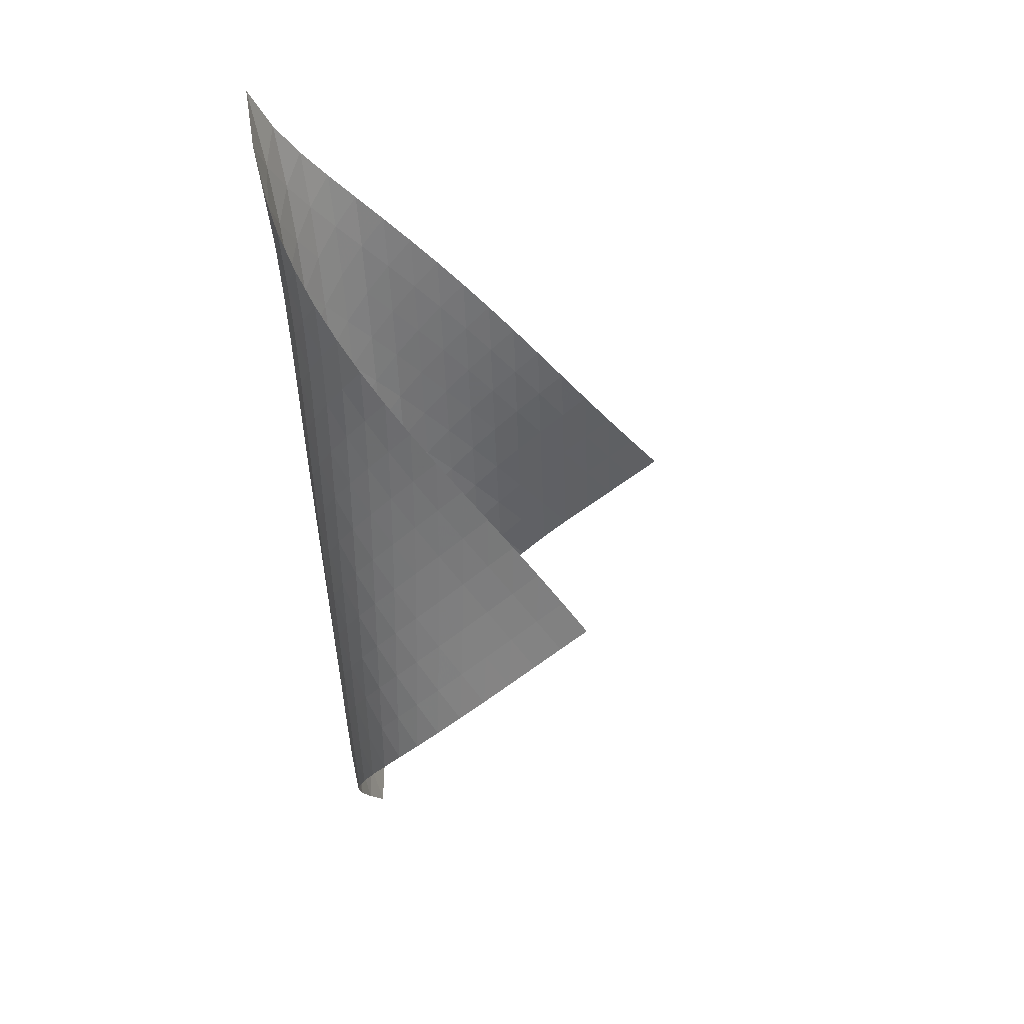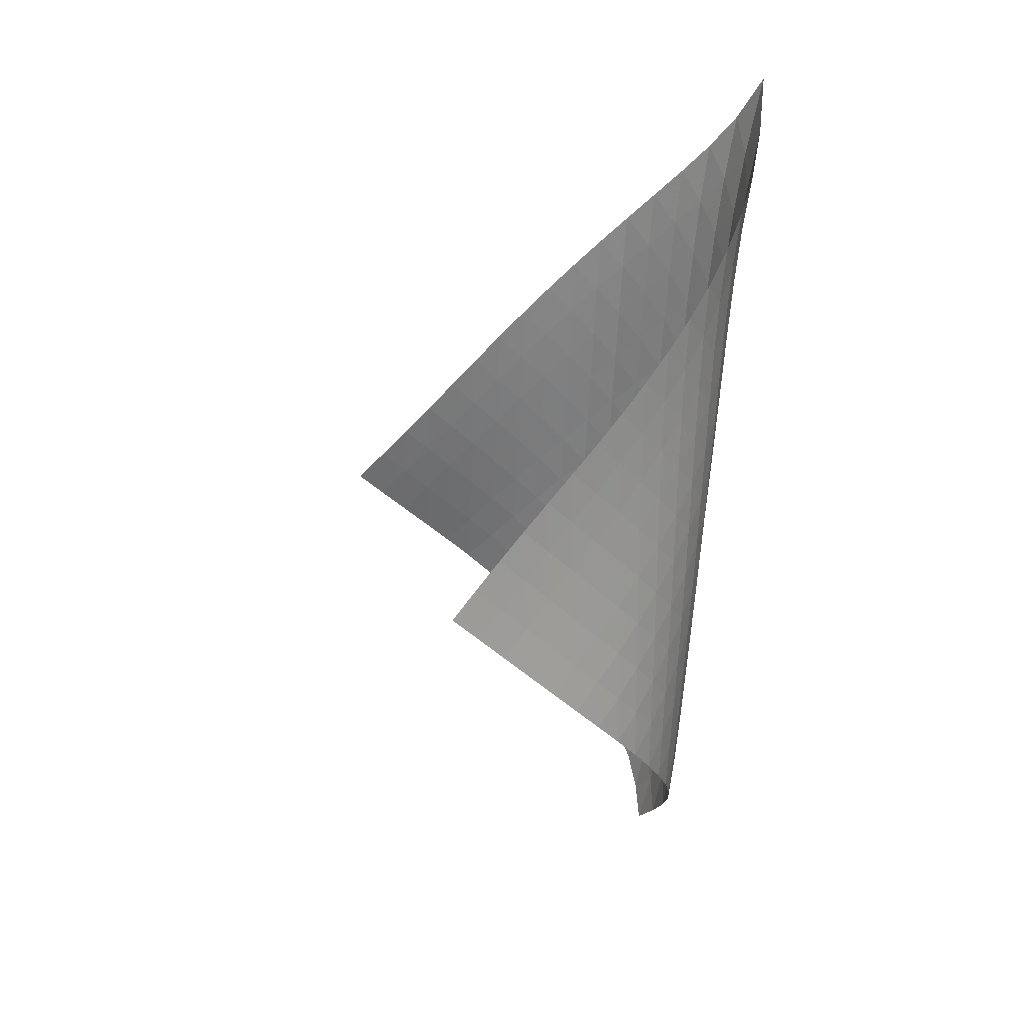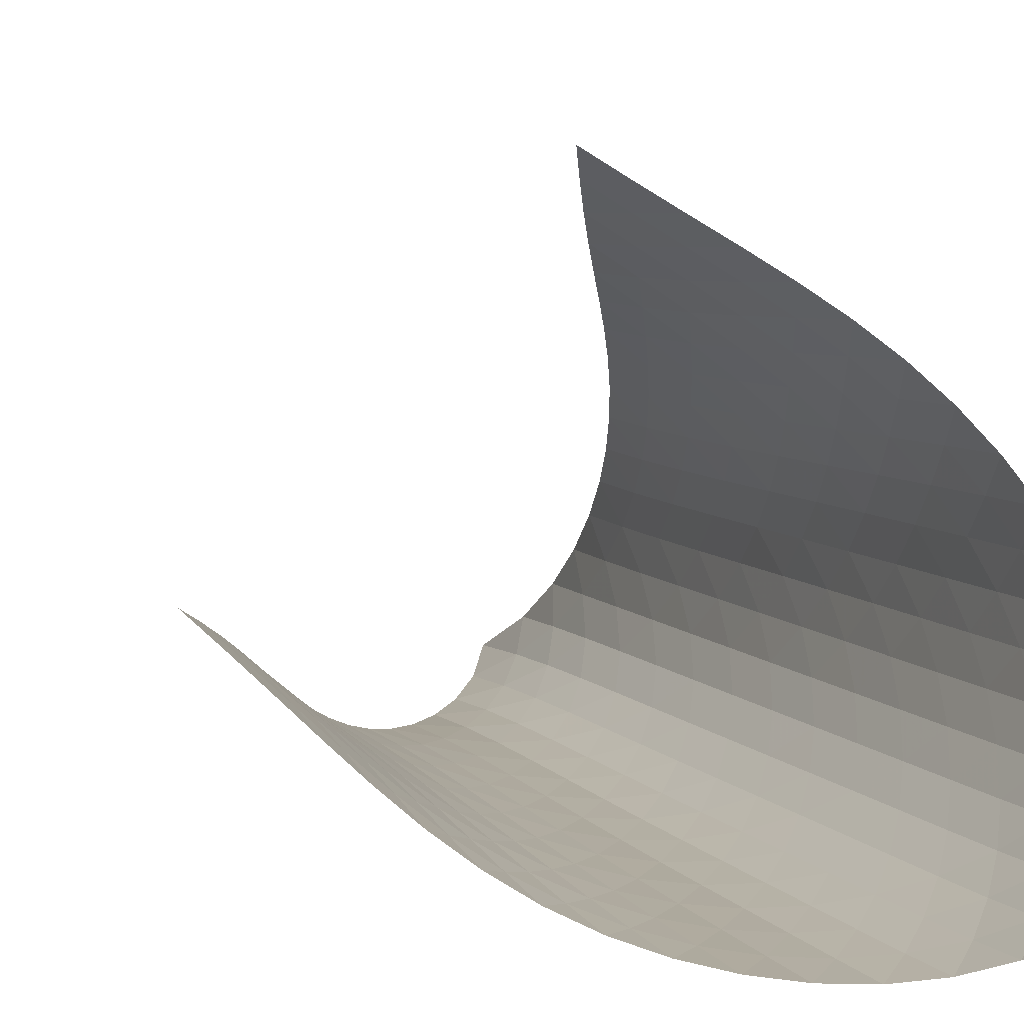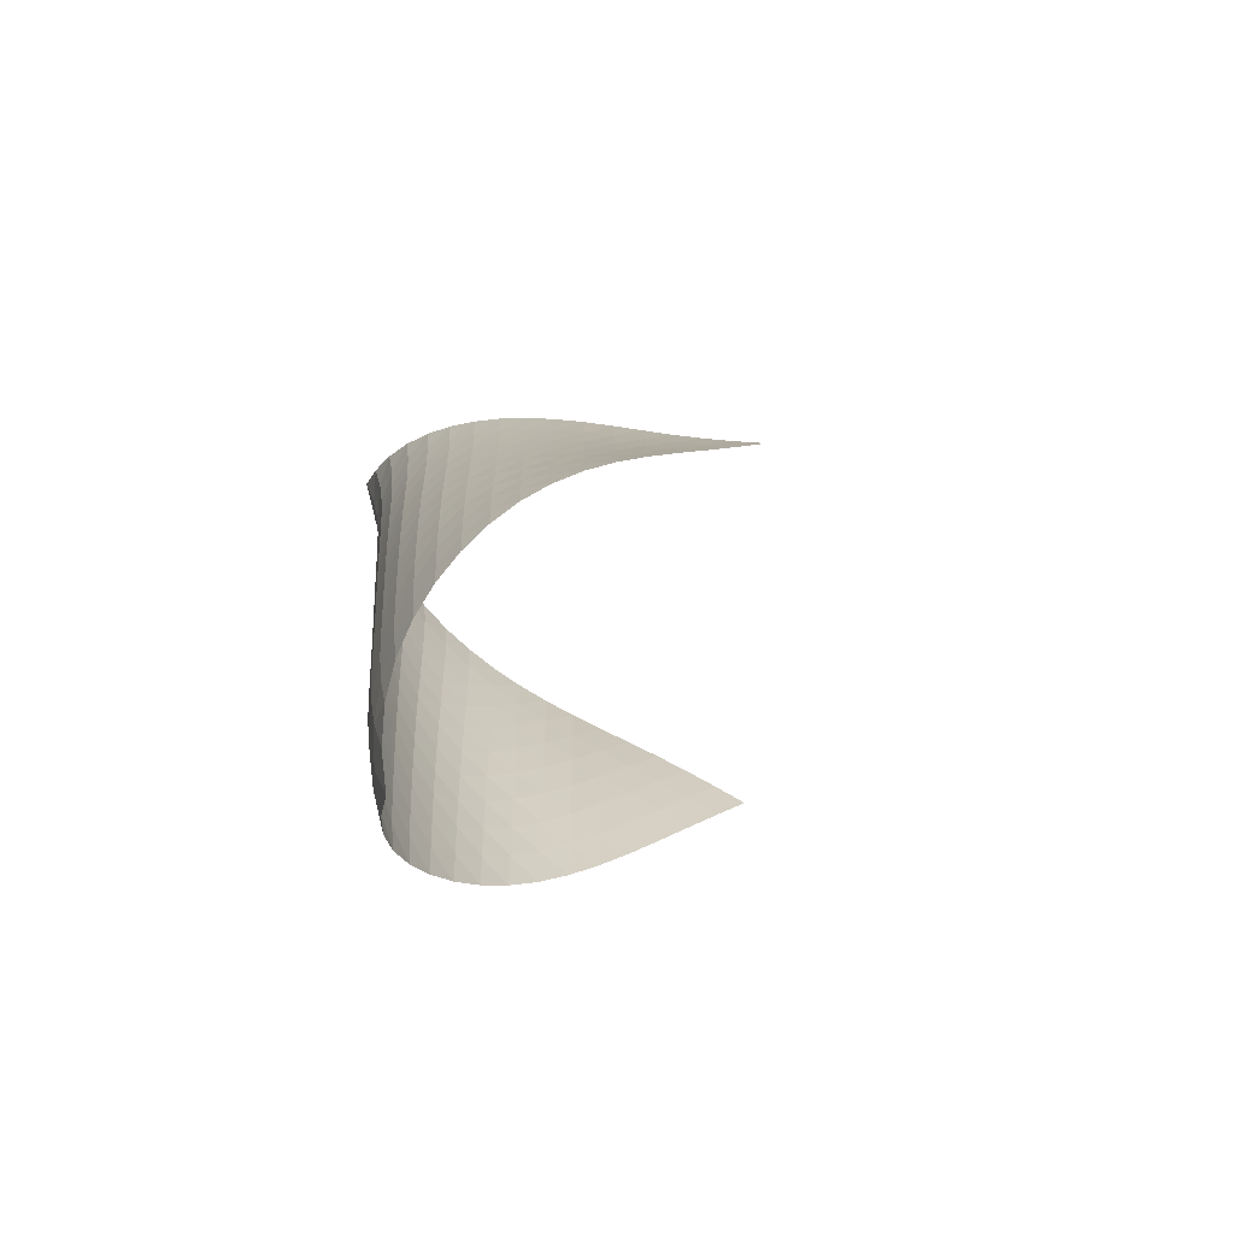
<metadata>
{"format":"obj","ext":"obj","renderer":"f3d","projection":"perspective","resolution":1024,"background":"white","views":[{"elev":33.1,"azim":-119.8,"up":"+Y"},{"elev":28.0,"azim":25.2,"up":"+Y"},{"elev":11.2,"azim":-25.5,"up":"+Z"},{"elev":-72.7,"azim":-137.3,"up":"+Y"}]}
</metadata>
<code>
v -6.511 -0.04749 6.511
v -9.996 -10.17 15.18
v -15.18 -10.17 9.996
v -8.158 -19.61 8.158
v -14.69 -9.602 9.667
v -14.21 -9.035 9.327
v -13.74 -8.463 8.971
v -13.28 -7.887 8.603
v -12.82 -7.31 8.23
v -12.36 -6.73 7.862
v -11.87 -6.149 7.51
v -11.36 -5.565 7.181
v -10.83 -4.976 6.885
v -10.27 -4.382 6.629
v -9.685 -3.779 6.422
v -9.074 -3.161 6.274
v -8.441 -2.519 6.198
v -7.794 -1.831 6.207
v -7.144 -1.049 6.313
v -6.313 -1.049 7.144
v -6.207 -1.831 7.794
v -6.198 -2.519 8.441
v -6.274 -3.161 9.074
v -6.422 -3.779 9.685
v -6.629 -4.382 10.27
v -6.885 -4.976 10.83
v -7.181 -5.565 11.36
v -7.51 -6.149 11.87
v -7.862 -6.73 12.36
v -8.23 -7.31 12.82
v -8.603 -7.887 13.28
v -8.971 -8.463 13.74
v -9.327 -9.035 14.21
v -9.667 -9.602 14.69
v -9.562 -10.74 14.8
v -9.121 -11.32 14.43
v -8.676 -11.89 14.07
v -8.238 -12.47 13.69
v -7.825 -13.05 13.3
v -7.455 -13.64 12.88
v -7.144 -14.24 12.42
v -6.906 -14.84 11.93
v -6.746 -15.45 11.41
v -6.669 -16.06 10.88
v -6.675 -16.67 10.34
v -6.769 -17.27 9.813
v -6.96 -17.87 9.31
v -7.259 -18.47 8.855
v -7.664 -19.05 8.469
v -8.469 -19.05 7.664
v -8.855 -18.47 7.259
v -9.31 -17.87 6.96
v -9.813 -17.27 6.769
v -10.34 -16.67 6.675
v -10.88 -16.06 6.669
v -11.41 -15.45 6.746
v -11.93 -14.84 6.906
v -12.42 -14.24 7.144
v -12.88 -13.64 7.455
v -13.3 -13.05 7.825
v -13.69 -12.47 8.238
v -14.07 -11.89 8.676
v -14.43 -11.32 9.121
v -14.8 -10.74 9.562
v -6.753 -1.733 6.753
v -7.3 -2.442 6.494
v -7.899 -3.112 6.351
v -8.516 -3.751 6.311
v -9.131 -4.369 6.362
v -9.733 -4.973 6.487
v -10.31 -5.566 6.674
v -10.87 -6.153 6.913
v -11.41 -6.736 7.195
v -11.92 -7.315 7.51
v -12.41 -7.892 7.848
v -12.88 -8.468 8.199
v -13.36 -9.041 8.552
v -13.83 -9.612 8.899
v -14.31 -10.18 9.234
v -6.494 -2.442 7.3
v -6.9 -3.088 6.9
v -7.41 -3.732 6.613
v -7.982 -4.361 6.443
v -8.583 -4.973 6.38
v -9.189 -5.574 6.41
v -9.786 -6.164 6.517
v -10.37 -6.749 6.689
v -10.93 -7.328 6.914
v -11.46 -7.904 7.183
v -11.98 -8.479 7.485
v -12.48 -9.051 7.807
v -12.96 -9.622 8.139
v -13.45 -10.19 8.471
v -13.94 -10.76 8.798
v -6.351 -3.112 7.899
v -6.613 -3.732 7.41
v -7 -4.36 7
v -7.492 -4.979 6.697
v -8.051 -5.587 6.508
v -8.644 -6.183 6.426
v -9.246 -6.771 6.437
v -9.843 -7.351 6.527
v -10.43 -7.927 6.683
v -10.99 -8.499 6.895
v -11.53 -9.069 7.15
v -12.05 -9.638 7.436
v -12.56 -10.2 7.74
v -13.07 -10.77 8.05
v -13.57 -11.33 8.362
v -6.311 -3.751 8.516
v -6.443 -4.361 7.982
v -6.697 -4.979 7.492
v -7.079 -5.595 7.079
v -7.563 -6.201 6.767
v -8.115 -6.796 6.564
v -8.703 -7.382 6.464
v -9.304 -7.96 6.456
v -9.902 -8.533 6.529
v -10.49 -9.101 6.669
v -11.06 -9.667 6.865
v -11.61 -10.23 7.103
v -12.14 -10.79 7.369
v -12.66 -11.35 7.651
v -13.18 -11.91 7.941
v -6.362 -4.369 9.131
v -6.38 -4.973 8.583
v -6.508 -5.587 8.051
v -6.767 -6.201 7.563
v -7.15 -6.809 7.15
v -7.632 -7.407 6.833
v -8.179 -7.994 6.618
v -8.762 -8.572 6.502
v -9.362 -9.143 6.477
v -9.961 -9.709 6.532
v -10.55 -10.27 6.655
v -11.13 -10.83 6.832
v -11.69 -11.39 7.049
v -12.23 -11.94 7.292
v -12.77 -12.5 7.551
v -6.487 -4.973 9.733
v -6.41 -5.574 9.189
v -6.426 -6.183 8.644
v -6.564 -6.796 8.115
v -6.833 -7.407 7.632
v -7.221 -8.008 7.221
v -7.7 -8.6 6.899
v -8.243 -9.181 6.675
v -8.823 -9.754 6.544
v -9.421 -10.32 6.503
v -10.02 -10.88 6.54
v -10.62 -11.44 6.644
v -11.2 -11.99 6.8
v -11.77 -12.54 6.994
v -12.33 -13.09 7.213
v -6.674 -5.566 10.31
v -6.517 -6.164 9.786
v -6.437 -6.771 9.246
v -6.464 -7.382 8.703
v -6.618 -7.994 8.179
v -6.899 -8.6 7.7
v -7.291 -9.197 7.291
v -7.769 -9.784 6.967
v -8.308 -10.36 6.734
v -8.884 -10.93 6.591
v -9.481 -11.49 6.535
v -10.08 -12.05 6.556
v -10.68 -12.6 6.641
v -11.27 -13.15 6.774
v -11.85 -13.69 6.943
v -6.913 -6.153 10.87
v -6.689 -6.749 10.37
v -6.527 -7.351 9.843
v -6.456 -7.96 9.304
v -6.502 -8.572 8.762
v -6.675 -9.181 8.243
v -6.967 -9.784 7.769
v -7.363 -10.38 7.363
v -7.839 -10.96 7.036
v -8.373 -11.53 6.796
v -8.947 -12.1 6.643
v -9.542 -12.66 6.574
v -10.14 -13.21 6.579
v -10.75 -13.76 6.643
v -11.34 -14.3 6.754
v -7.195 -6.736 11.41
v -6.914 -7.328 10.93
v -6.683 -7.927 10.43
v -6.529 -8.533 9.902
v -6.477 -9.143 9.362
v -6.544 -9.754 8.823
v -6.734 -10.36 8.308
v -7.036 -10.96 7.839
v -7.434 -11.55 7.434
v -7.908 -12.13 7.104
v -8.439 -12.7 6.858
v -9.01 -13.26 6.697
v -9.603 -13.82 6.617
v -10.21 -14.37 6.606
v -10.81 -14.91 6.651
v -7.51 -7.315 11.92
v -7.183 -7.904 11.46
v -6.895 -8.499 10.99
v -6.669 -9.101 10.49
v -6.532 -9.709 9.961
v -6.503 -10.32 9.421
v -6.591 -10.93 8.884
v -6.796 -11.53 8.373
v -7.104 -12.13 7.908
v -7.503 -12.72 7.503
v -7.975 -13.3 7.171
v -8.505 -13.86 6.92
v -9.074 -14.42 6.753
v -9.667 -14.97 6.662
v -10.27 -15.52 6.636
v -7.848 -7.892 12.41
v -7.485 -8.479 11.98
v -7.15 -9.069 11.53
v -6.865 -9.667 11.06
v -6.655 -10.27 10.55
v -6.54 -10.88 10.02
v -6.535 -11.49 9.481
v -6.643 -12.1 8.947
v -6.858 -12.7 8.439
v -7.171 -13.3 7.975
v -7.57 -13.88 7.57
v -8.042 -14.46 7.236
v -8.571 -15.02 6.982
v -9.141 -15.58 6.809
v -9.735 -16.13 6.709
v -8.199 -8.468 12.88
v -7.807 -9.051 12.48
v -7.436 -9.638 12.05
v -7.103 -10.23 11.61
v -6.832 -10.83 11.13
v -6.644 -11.44 10.62
v -6.556 -12.05 10.08
v -6.574 -12.66 9.542
v -6.697 -13.26 9.01
v -6.92 -13.86 8.505
v -7.236 -14.46 8.042
v -7.637 -15.04 7.637
v -8.11 -15.62 7.303
v -8.643 -16.18 7.049
v -9.216 -16.73 6.873
v -8.552 -9.041 13.36
v -8.139 -9.622 12.96
v -7.74 -10.2 12.56
v -7.369 -10.79 12.14
v -7.049 -11.39 11.69
v -6.8 -11.99 11.2
v -6.641 -12.6 10.68
v -6.579 -13.21 10.14
v -6.617 -13.82 9.603
v -6.753 -14.42 9.074
v -6.982 -15.02 8.571
v -7.303 -15.62 8.11
v -7.71 -16.2 7.71
v -8.191 -16.77 7.382
v -8.731 -17.33 7.134
v -8.899 -9.612 13.83
v -8.471 -10.19 13.45
v -8.05 -10.77 13.07
v -7.651 -11.35 12.66
v -7.292 -11.94 12.23
v -6.994 -12.54 11.77
v -6.774 -13.15 11.27
v -6.643 -13.76 10.75
v -6.606 -14.37 10.21
v -6.662 -14.97 9.667
v -6.809 -15.58 9.141
v -7.049 -16.18 8.643
v -7.382 -16.77 8.191
v -7.805 -17.35 7.805
v -8.303 -17.92 7.495
v -9.234 -10.18 14.31
v -8.798 -10.76 13.94
v -8.362 -11.33 13.57
v -7.941 -11.91 13.18
v -7.551 -12.5 12.77
v -7.213 -13.09 12.33
v -6.943 -13.69 11.85
v -6.754 -14.3 11.34
v -6.651 -14.91 10.81
v -6.636 -15.52 10.27
v -6.709 -16.13 9.735
v -6.873 -16.73 9.216
v -7.134 -17.33 8.731
v -7.495 -17.92 8.303
v -7.949 -18.49 7.949
f 289 49 4
f 289 4 50
f 5 79 64
f 5 64 3
f 79 94 63
f 79 63 64
f 94 109 62
f 94 62 63
f 109 124 61
f 109 61 62
f 124 139 60
f 124 60 61
f 139 154 59
f 139 59 60
f 154 169 58
f 154 58 59
f 169 184 57
f 169 57 58
f 184 199 56
f 184 56 57
f 199 214 55
f 199 55 56
f 214 229 54
f 214 54 55
f 229 244 53
f 229 53 54
f 244 259 52
f 244 52 53
f 259 274 51
f 259 51 52
f 274 289 50
f 274 50 51
f 1 20 65
f 1 65 19
f 19 65 66
f 19 66 18
f 18 66 67
f 18 67 17
f 17 67 68
f 17 68 16
f 16 68 69
f 16 69 15
f 15 69 70
f 15 70 14
f 14 70 71
f 14 71 13
f 13 71 72
f 13 72 12
f 12 72 73
f 12 73 11
f 11 73 74
f 11 74 10
f 10 74 75
f 10 75 9
f 9 75 76
f 9 76 8
f 8 76 77
f 8 77 7
f 7 77 78
f 7 78 6
f 6 78 79
f 6 79 5
f 20 21 80
f 20 80 65
f 65 80 81
f 65 81 66
f 66 81 82
f 66 82 67
f 67 82 83
f 67 83 68
f 68 83 84
f 68 84 69
f 69 84 85
f 69 85 70
f 70 85 86
f 70 86 71
f 71 86 87
f 71 87 72
f 72 87 88
f 72 88 73
f 73 88 89
f 73 89 74
f 74 89 90
f 74 90 75
f 75 90 91
f 75 91 76
f 76 91 92
f 76 92 77
f 77 92 93
f 77 93 78
f 78 93 94
f 78 94 79
f 21 22 95
f 21 95 80
f 80 95 96
f 80 96 81
f 81 96 97
f 81 97 82
f 82 97 98
f 82 98 83
f 83 98 99
f 83 99 84
f 84 99 100
f 84 100 85
f 85 100 101
f 85 101 86
f 86 101 102
f 86 102 87
f 87 102 103
f 87 103 88
f 88 103 104
f 88 104 89
f 89 104 105
f 89 105 90
f 90 105 106
f 90 106 91
f 91 106 107
f 91 107 92
f 92 107 108
f 92 108 93
f 93 108 109
f 93 109 94
f 22 23 110
f 22 110 95
f 95 110 111
f 95 111 96
f 96 111 112
f 96 112 97
f 97 112 113
f 97 113 98
f 98 113 114
f 98 114 99
f 99 114 115
f 99 115 100
f 100 115 116
f 100 116 101
f 101 116 117
f 101 117 102
f 102 117 118
f 102 118 103
f 103 118 119
f 103 119 104
f 104 119 120
f 104 120 105
f 105 120 121
f 105 121 106
f 106 121 122
f 106 122 107
f 107 122 123
f 107 123 108
f 108 123 124
f 108 124 109
f 23 24 125
f 23 125 110
f 110 125 126
f 110 126 111
f 111 126 127
f 111 127 112
f 112 127 128
f 112 128 113
f 113 128 129
f 113 129 114
f 114 129 130
f 114 130 115
f 115 130 131
f 115 131 116
f 116 131 132
f 116 132 117
f 117 132 133
f 117 133 118
f 118 133 134
f 118 134 119
f 119 134 135
f 119 135 120
f 120 135 136
f 120 136 121
f 121 136 137
f 121 137 122
f 122 137 138
f 122 138 123
f 123 138 139
f 123 139 124
f 24 25 140
f 24 140 125
f 125 140 141
f 125 141 126
f 126 141 142
f 126 142 127
f 127 142 143
f 127 143 128
f 128 143 144
f 128 144 129
f 129 144 145
f 129 145 130
f 130 145 146
f 130 146 131
f 131 146 147
f 131 147 132
f 132 147 148
f 132 148 133
f 133 148 149
f 133 149 134
f 134 149 150
f 134 150 135
f 135 150 151
f 135 151 136
f 136 151 152
f 136 152 137
f 137 152 153
f 137 153 138
f 138 153 154
f 138 154 139
f 25 26 155
f 25 155 140
f 140 155 156
f 140 156 141
f 141 156 157
f 141 157 142
f 142 157 158
f 142 158 143
f 143 158 159
f 143 159 144
f 144 159 160
f 144 160 145
f 145 160 161
f 145 161 146
f 146 161 162
f 146 162 147
f 147 162 163
f 147 163 148
f 148 163 164
f 148 164 149
f 149 164 165
f 149 165 150
f 150 165 166
f 150 166 151
f 151 166 167
f 151 167 152
f 152 167 168
f 152 168 153
f 153 168 169
f 153 169 154
f 26 27 170
f 26 170 155
f 155 170 171
f 155 171 156
f 156 171 172
f 156 172 157
f 157 172 173
f 157 173 158
f 158 173 174
f 158 174 159
f 159 174 175
f 159 175 160
f 160 175 176
f 160 176 161
f 161 176 177
f 161 177 162
f 162 177 178
f 162 178 163
f 163 178 179
f 163 179 164
f 164 179 180
f 164 180 165
f 165 180 181
f 165 181 166
f 166 181 182
f 166 182 167
f 167 182 183
f 167 183 168
f 168 183 184
f 168 184 169
f 27 28 185
f 27 185 170
f 170 185 186
f 170 186 171
f 171 186 187
f 171 187 172
f 172 187 188
f 172 188 173
f 173 188 189
f 173 189 174
f 174 189 190
f 174 190 175
f 175 190 191
f 175 191 176
f 176 191 192
f 176 192 177
f 177 192 193
f 177 193 178
f 178 193 194
f 178 194 179
f 179 194 195
f 179 195 180
f 180 195 196
f 180 196 181
f 181 196 197
f 181 197 182
f 182 197 198
f 182 198 183
f 183 198 199
f 183 199 184
f 28 29 200
f 28 200 185
f 185 200 201
f 185 201 186
f 186 201 202
f 186 202 187
f 187 202 203
f 187 203 188
f 188 203 204
f 188 204 189
f 189 204 205
f 189 205 190
f 190 205 206
f 190 206 191
f 191 206 207
f 191 207 192
f 192 207 208
f 192 208 193
f 193 208 209
f 193 209 194
f 194 209 210
f 194 210 195
f 195 210 211
f 195 211 196
f 196 211 212
f 196 212 197
f 197 212 213
f 197 213 198
f 198 213 214
f 198 214 199
f 29 30 215
f 29 215 200
f 200 215 216
f 200 216 201
f 201 216 217
f 201 217 202
f 202 217 218
f 202 218 203
f 203 218 219
f 203 219 204
f 204 219 220
f 204 220 205
f 205 220 221
f 205 221 206
f 206 221 222
f 206 222 207
f 207 222 223
f 207 223 208
f 208 223 224
f 208 224 209
f 209 224 225
f 209 225 210
f 210 225 226
f 210 226 211
f 211 226 227
f 211 227 212
f 212 227 228
f 212 228 213
f 213 228 229
f 213 229 214
f 30 31 230
f 30 230 215
f 215 230 231
f 215 231 216
f 216 231 232
f 216 232 217
f 217 232 233
f 217 233 218
f 218 233 234
f 218 234 219
f 219 234 235
f 219 235 220
f 220 235 236
f 220 236 221
f 221 236 237
f 221 237 222
f 222 237 238
f 222 238 223
f 223 238 239
f 223 239 224
f 224 239 240
f 224 240 225
f 225 240 241
f 225 241 226
f 226 241 242
f 226 242 227
f 227 242 243
f 227 243 228
f 228 243 244
f 228 244 229
f 31 32 245
f 31 245 230
f 230 245 246
f 230 246 231
f 231 246 247
f 231 247 232
f 232 247 248
f 232 248 233
f 233 248 249
f 233 249 234
f 234 249 250
f 234 250 235
f 235 250 251
f 235 251 236
f 236 251 252
f 236 252 237
f 237 252 253
f 237 253 238
f 238 253 254
f 238 254 239
f 239 254 255
f 239 255 240
f 240 255 256
f 240 256 241
f 241 256 257
f 241 257 242
f 242 257 258
f 242 258 243
f 243 258 259
f 243 259 244
f 32 33 260
f 32 260 245
f 245 260 261
f 245 261 246
f 246 261 262
f 246 262 247
f 247 262 263
f 247 263 248
f 248 263 264
f 248 264 249
f 249 264 265
f 249 265 250
f 250 265 266
f 250 266 251
f 251 266 267
f 251 267 252
f 252 267 268
f 252 268 253
f 253 268 269
f 253 269 254
f 254 269 270
f 254 270 255
f 255 270 271
f 255 271 256
f 256 271 272
f 256 272 257
f 257 272 273
f 257 273 258
f 258 273 274
f 258 274 259
f 33 34 275
f 33 275 260
f 260 275 276
f 260 276 261
f 261 276 277
f 261 277 262
f 262 277 278
f 262 278 263
f 263 278 279
f 263 279 264
f 264 279 280
f 264 280 265
f 265 280 281
f 265 281 266
f 266 281 282
f 266 282 267
f 267 282 283
f 267 283 268
f 268 283 284
f 268 284 269
f 269 284 285
f 269 285 270
f 270 285 286
f 270 286 271
f 271 286 287
f 271 287 272
f 272 287 288
f 272 288 273
f 273 288 289
f 273 289 274
f 34 2 35
f 34 35 275
f 275 35 36
f 275 36 276
f 276 36 37
f 276 37 277
f 277 37 38
f 277 38 278
f 278 38 39
f 278 39 279
f 279 39 40
f 279 40 280
f 280 40 41
f 280 41 281
f 281 41 42
f 281 42 282
f 282 42 43
f 282 43 283
f 283 43 44
f 283 44 284
f 284 44 45
f 284 45 285
f 285 45 46
f 285 46 286
f 286 46 47
f 286 47 287
f 287 47 48
f 287 48 288
f 288 48 49
f 288 49 289

</code>
